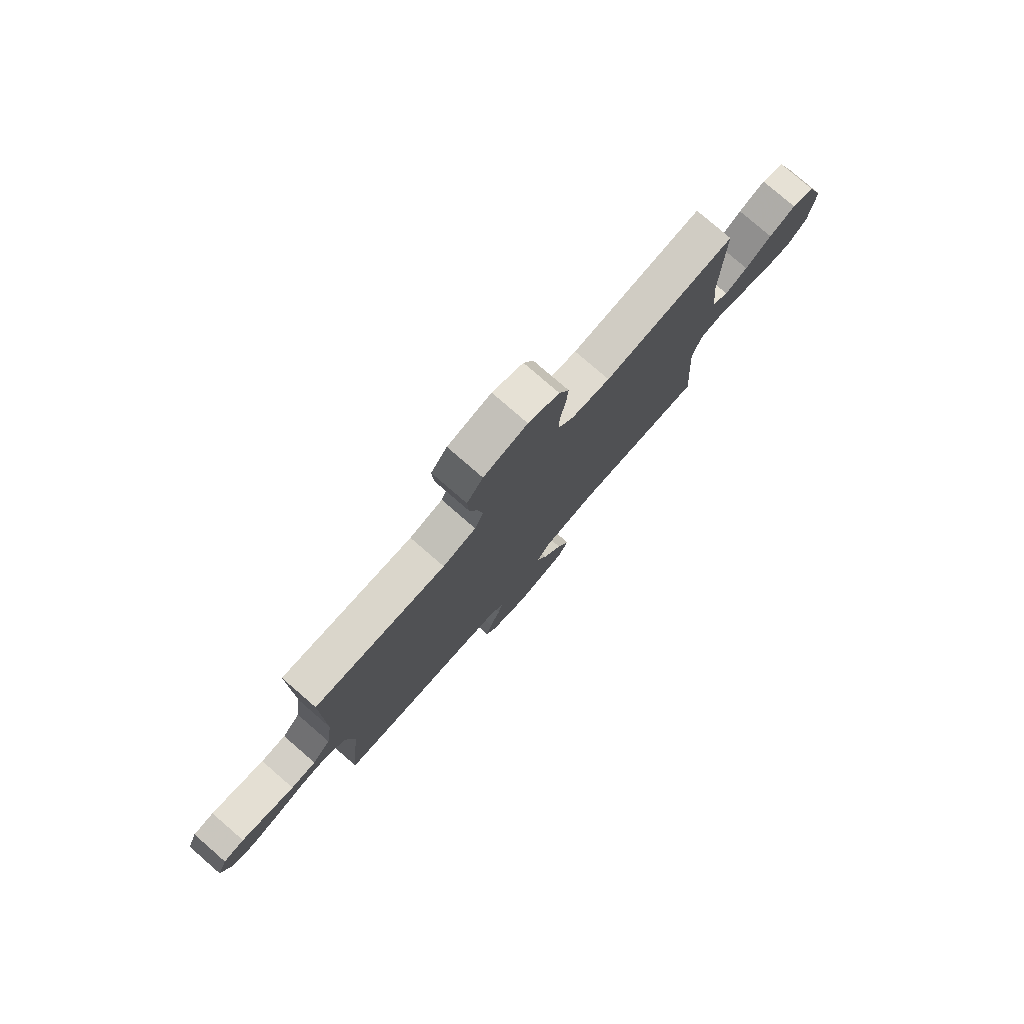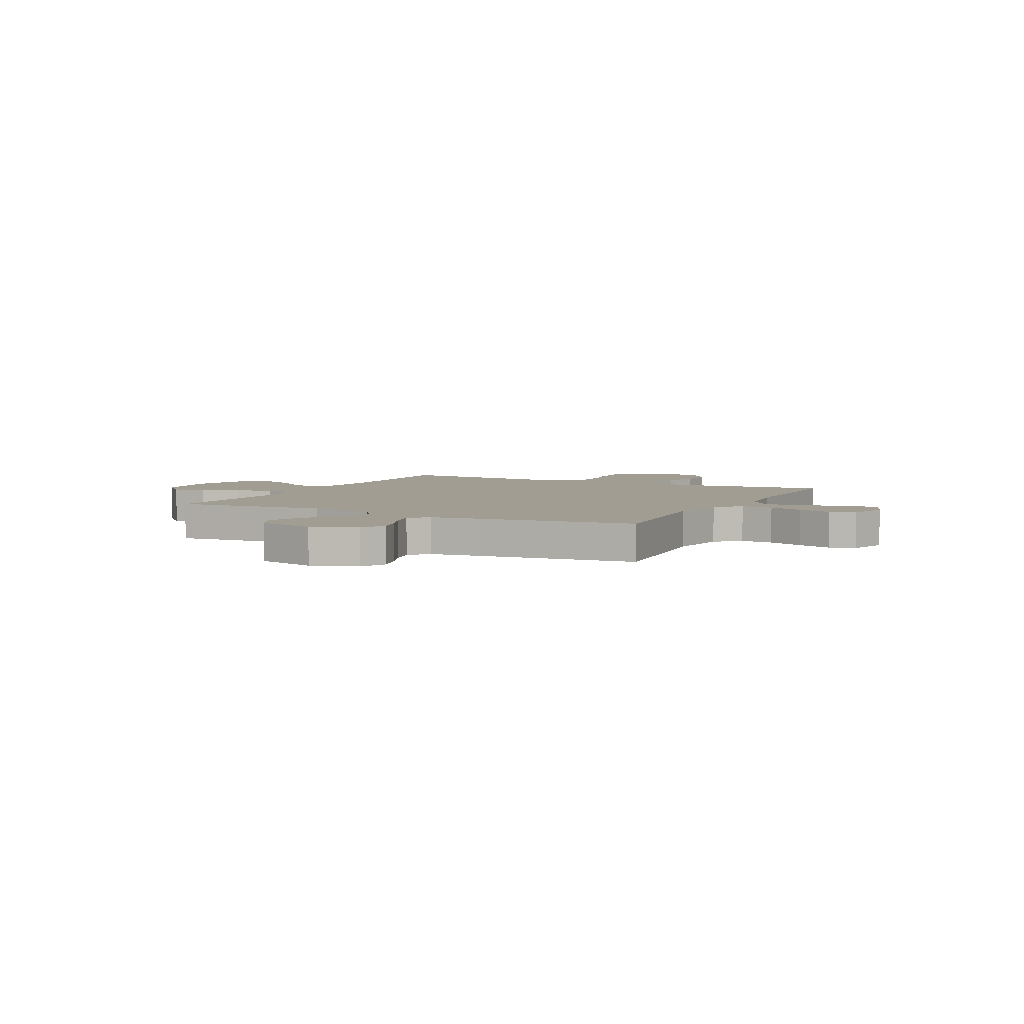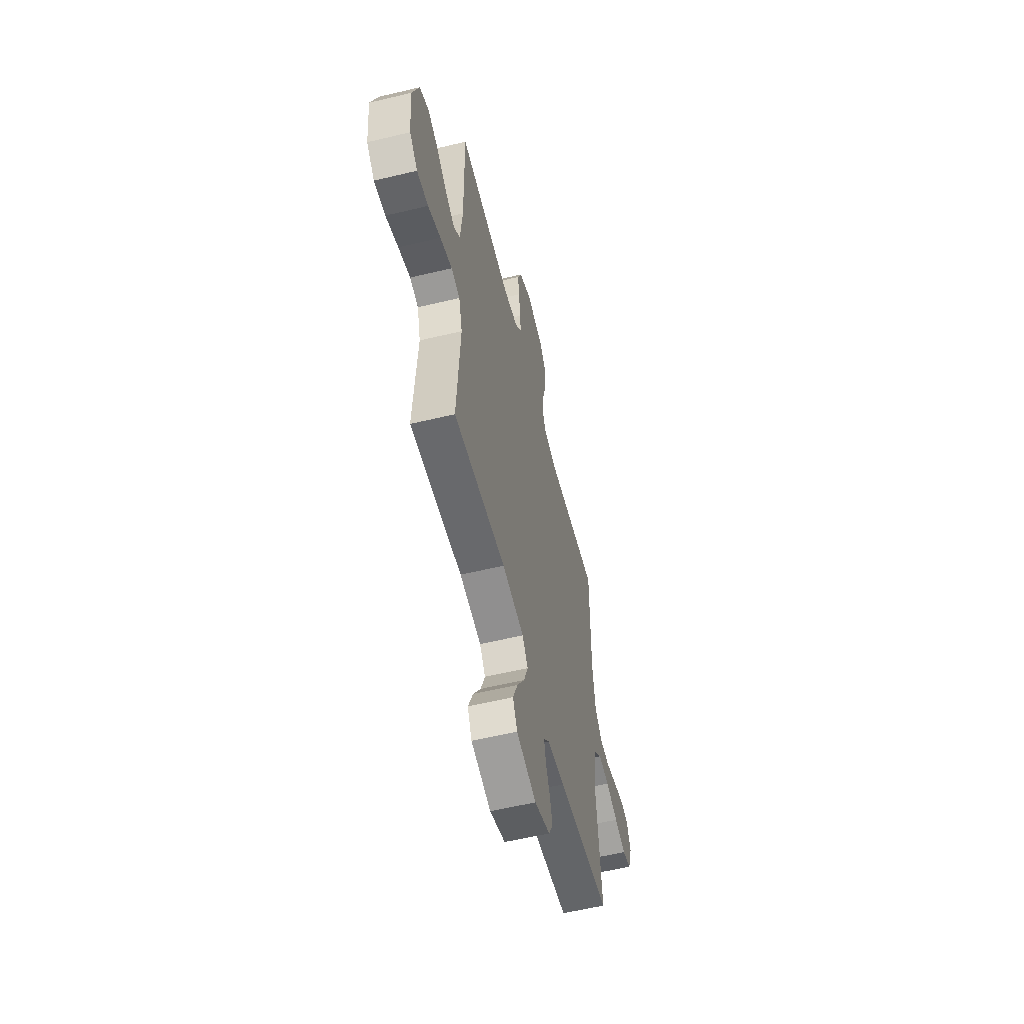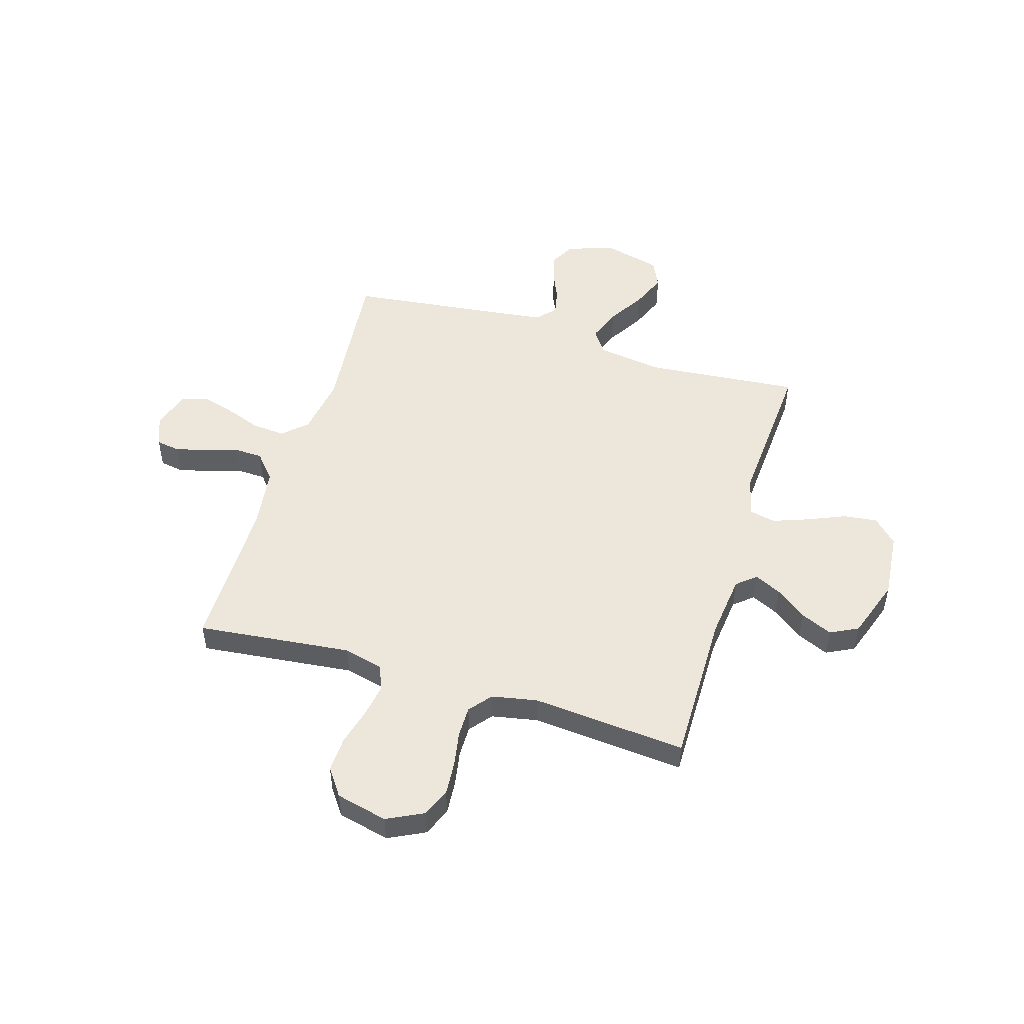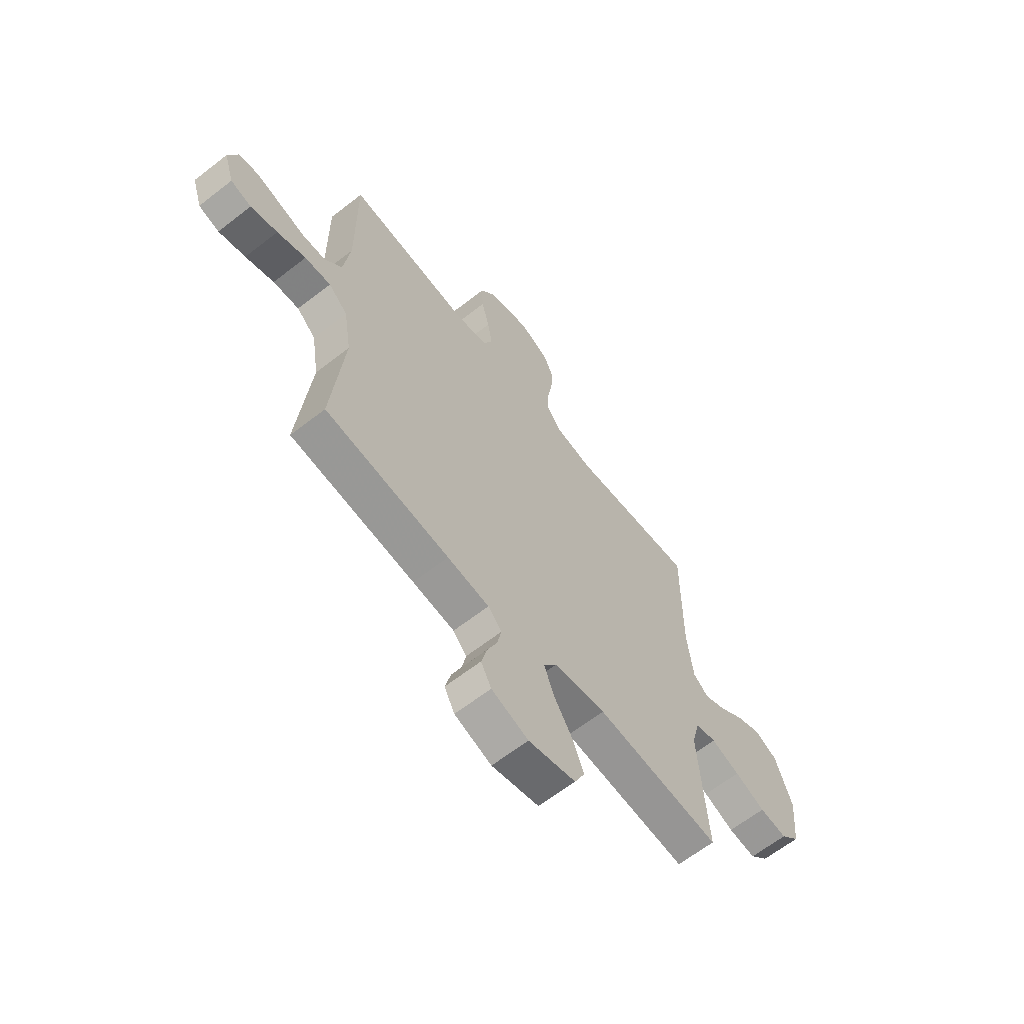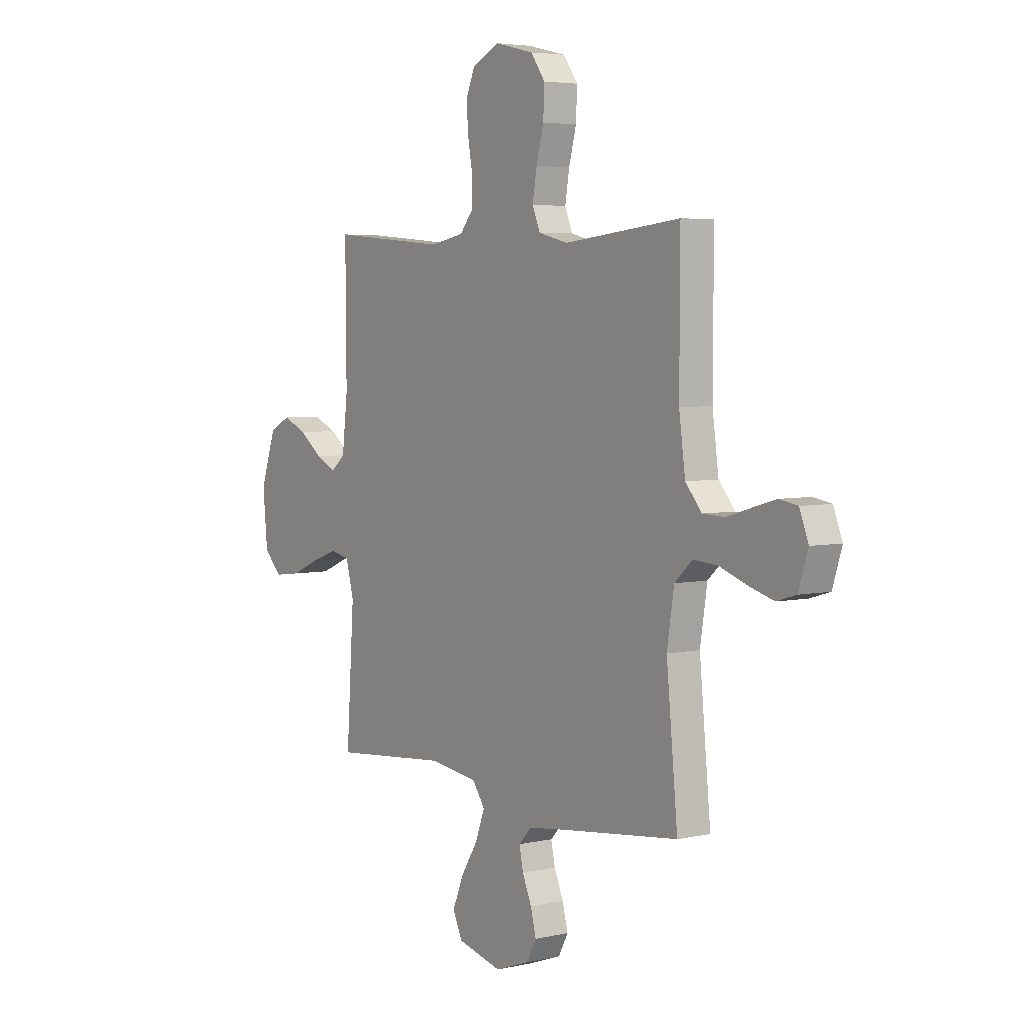
<metadata>
{"format":"obj","ext":"obj","renderer":"f3d","projection":"perspective","resolution":1024,"background":"white","views":[{"elev":79.1,"azim":-49.1,"up":"+Z"},{"elev":4.8,"azim":-153.2,"up":"+Y"},{"elev":-57.7,"azim":104.0,"up":"+Z"},{"elev":50.4,"azim":16.8,"up":"+Y"},{"elev":-63.9,"azim":-51.8,"up":"+Z"},{"elev":4.5,"azim":-125.9,"up":"+Z"}]}
</metadata>
<code>
v -0.5 0.07 -0.5
v -0.471 0.07 -0.2
v -0.489 0.07 -0.084
v -0.535 0.07 -0.042
v -0.598 0.07 -0.047
v -0.667 0.07 -0.072
v -0.732 0.07 -0.091
v -0.782 0.07 -0.076
v -0.806 0.07 0
v -0.783 0.07 0.059
v -0.736 0.07 0.067
v -0.677 0.07 0.05
v -0.614 0.07 0.031
v -0.557 0.07 0.033
v -0.515 0.07 0.082
v -0.499 0.07 0.2
v -0.5 0.07 0.5
v -0.2 0.07 0.468
v -0.124 0.07 0.487
v -0.104 0.07 0.535
v -0.115 0.07 0.601
v -0.134 0.07 0.673
v -0.137 0.07 0.742
v -0.1 0.07 0.794
v 0 0.07 0.818
v 0.071 0.07 0.783
v 0.094 0.07 0.728
v 0.089 0.07 0.662
v 0.077 0.07 0.594
v 0.077 0.07 0.534
v 0.112 0.07 0.491
v 0.2 0.07 0.474
v 0.5 0.07 0.5
v 0.498 0.07 0.2
v 0.512 0.07 0.077
v 0.549 0.07 0.046
v 0.601 0.07 0.071
v 0.661 0.07 0.116
v 0.722 0.07 0.143
v 0.776 0.07 0.116
v 0.816 0.07 0
v 0.804 0.07 -0.129
v 0.758 0.07 -0.175
v 0.692 0.07 -0.167
v 0.619 0.07 -0.136
v 0.55 0.07 -0.111
v 0.5 0.07 -0.122
v 0.48 0.07 -0.2
v 0.5 0.07 -0.5
v 0.2 0.07 -0.473
v 0.075 0.07 -0.491
v 0.043 0.07 -0.537
v 0.067 0.07 -0.601
v 0.111 0.07 -0.672
v 0.139 0.07 -0.74
v 0.114 0.07 -0.793
v 0 0.07 -0.822
v -0.089 0.07 -0.79
v -0.114 0.07 -0.743
v -0.1 0.07 -0.688
v -0.076 0.07 -0.632
v -0.066 0.07 -0.583
v -0.099 0.07 -0.548
v -0.2 0.07 -0.535
v -0.5 0 -0.5
v -0.471 0 -0.2
v -0.489 0 -0.084
v -0.535 0 -0.042
v -0.598 0 -0.047
v -0.667 0 -0.072
v -0.732 0 -0.091
v -0.782 0 -0.076
v -0.806 0 0
v -0.783 0 0.059
v -0.736 0 0.067
v -0.677 0 0.05
v -0.614 0 0.031
v -0.557 0 0.033
v -0.515 0 0.082
v -0.499 0 0.2
v -0.5 0 0.5
v -0.2 0 0.468
v -0.124 0 0.487
v -0.104 0 0.535
v -0.115 0 0.601
v -0.134 0 0.673
v -0.137 0 0.742
v -0.1 0 0.794
v 0 0 0.818
v 0.071 0 0.783
v 0.094 0 0.728
v 0.089 0 0.662
v 0.077 0 0.594
v 0.077 0 0.534
v 0.112 0 0.491
v 0.2 0 0.474
v 0.5 0 0.5
v 0.498 0 0.2
v 0.512 0 0.077
v 0.549 0 0.046
v 0.601 0 0.071
v 0.661 0 0.116
v 0.722 0 0.143
v 0.776 0 0.116
v 0.816 0 0
v 0.804 0 -0.129
v 0.758 0 -0.175
v 0.692 0 -0.167
v 0.619 0 -0.136
v 0.55 0 -0.111
v 0.5 0 -0.122
v 0.48 0 -0.2
v 0.5 0 -0.5
v 0.2 0 -0.473
v 0.075 0 -0.491
v 0.043 0 -0.537
v 0.067 0 -0.601
v 0.111 0 -0.672
v 0.139 0 -0.74
v 0.114 0 -0.793
v 0 0 -0.822
v -0.089 0 -0.79
v -0.114 0 -0.743
v -0.1 0 -0.688
v -0.076 0 -0.632
v -0.066 0 -0.583
v -0.099 0 -0.548
v -0.2 0 -0.535
f 58 59 60 61
f 58 61 62
f 57 58 62
f 56 57 62
f 53 54 55 56
f 52 53 56 62
f 51 52 62 63
f 48 49 50
f 47 48 50 51
f 42 43 44 45
f 42 45 46
f 41 42 46
f 40 41 46 47
f 37 38 39 40
f 36 37 40 47
f 32 33 34
f 31 32 34 35
f 26 27 28 29
f 26 29 30
f 25 26 30
f 24 25 30
f 21 22 23 24
f 20 21 24 30
f 19 20 30 31
f 16 17 18
f 15 16 18 19
f 14 15 19 31
f 10 11 12 13
f 8 9 10 13
f 8 13 14
f 5 6 7 8
f 5 8 14
f 4 5 14 31
f 64 1 2
f 64 2 3
f 63 64 3
f 51 63 3
f 35 36 47 51
f 31 35 51
f 3 4 31 51
f 125 124 123 122
f 126 125 122
f 126 122 121
f 126 121 120
f 120 119 118 117
f 126 120 117 116
f 127 126 116 115
f 114 113 112
f 115 114 112 111
f 109 108 107 106
f 110 109 106
f 110 106 105
f 111 110 105 104
f 104 103 102 101
f 111 104 101 100
f 98 97 96
f 99 98 96 95
f 93 92 91 90
f 94 93 90
f 94 90 89
f 94 89 88
f 88 87 86 85
f 94 88 85 84
f 95 94 84 83
f 82 81 80
f 83 82 80 79
f 95 83 79 78
f 77 76 75 74
f 77 74 73 72
f 78 77 72
f 72 71 70 69
f 78 72 69
f 95 78 69 68
f 66 65 128
f 67 66 128
f 67 128 127
f 67 127 115
f 115 111 100 99
f 115 99 95
f 115 95 68 67
f 1 65 66 2
f 2 66 67 3
f 3 67 68 4
f 4 68 69 5
f 5 69 70 6
f 6 70 71 7
f 7 71 72 8
f 8 72 73 9
f 9 73 74 10
f 10 74 75 11
f 11 75 76 12
f 12 76 77 13
f 13 77 78 14
f 14 78 79 15
f 15 79 80 16
f 16 80 81 17
f 17 81 82 18
f 18 82 83 19
f 19 83 84 20
f 20 84 85 21
f 21 85 86 22
f 22 86 87 23
f 23 87 88 24
f 24 88 89 25
f 25 89 90 26
f 26 90 91 27
f 27 91 92 28
f 28 92 93 29
f 29 93 94 30
f 30 94 95 31
f 31 95 96 32
f 32 96 97 33
f 33 97 98 34
f 34 98 99 35
f 35 99 100 36
f 36 100 101 37
f 37 101 102 38
f 38 102 103 39
f 39 103 104 40
f 40 104 105 41
f 41 105 106 42
f 42 106 107 43
f 43 107 108 44
f 44 108 109 45
f 45 109 110 46
f 46 110 111 47
f 47 111 112 48
f 48 112 113 49
f 49 113 114 50
f 50 114 115 51
f 51 115 116 52
f 52 116 117 53
f 53 117 118 54
f 54 118 119 55
f 55 119 120 56
f 56 120 121 57
f 57 121 122 58
f 58 122 123 59
f 59 123 124 60
f 60 124 125 61
f 61 125 126 62
f 62 126 127 63
f 63 127 128 64
f 64 128 65 1

</code>
